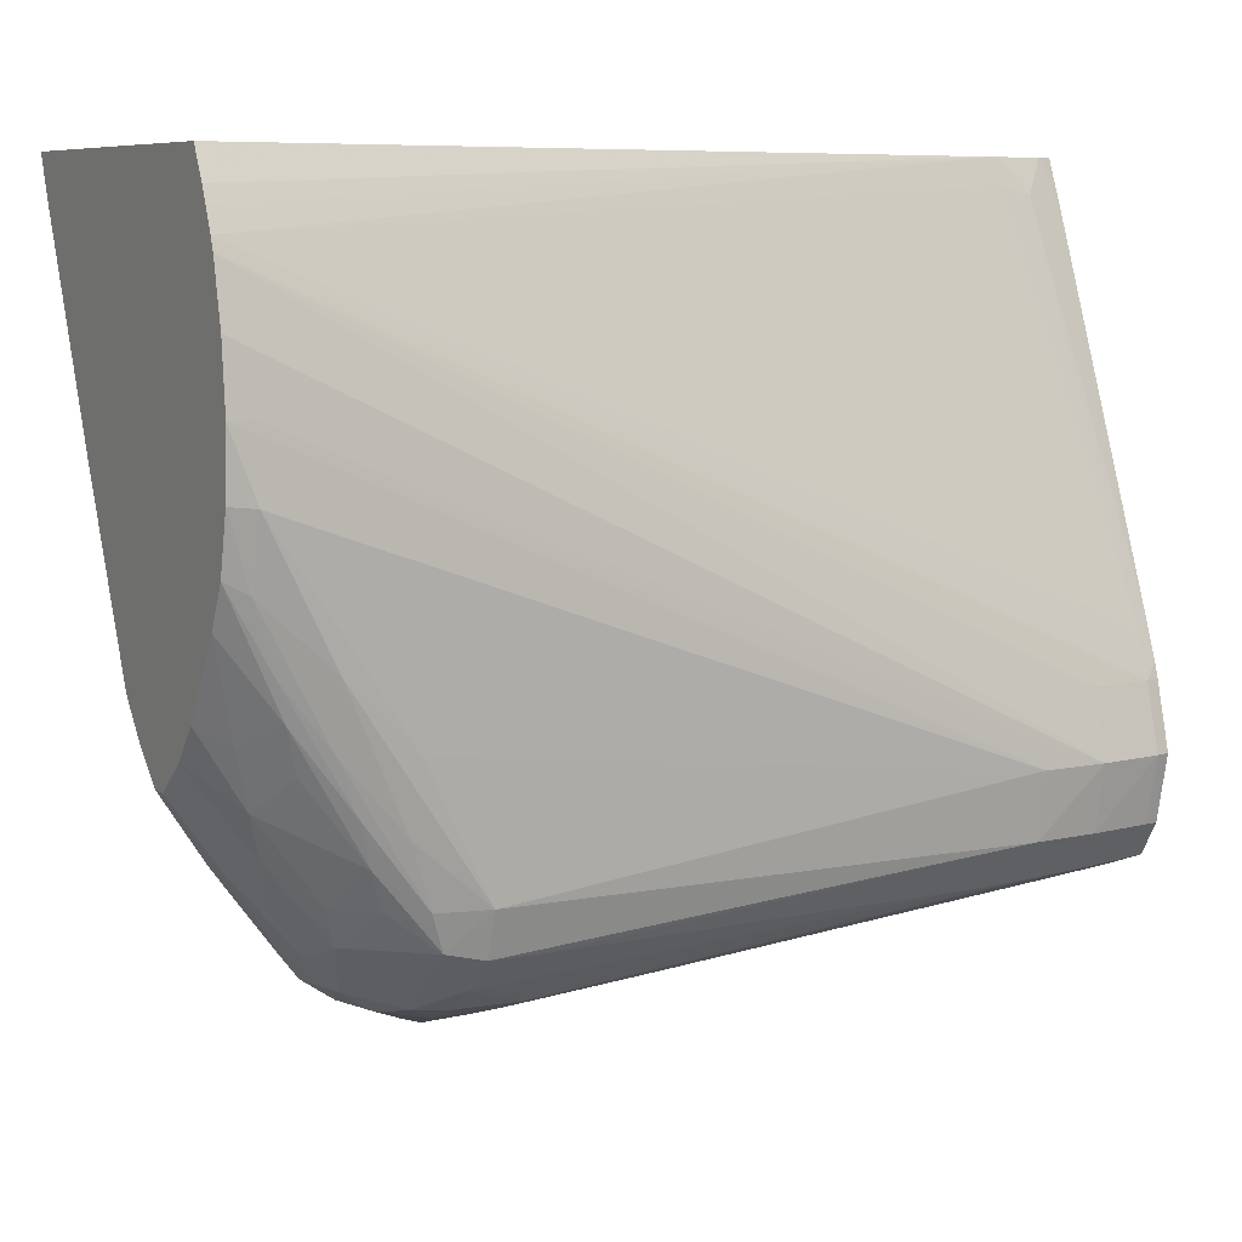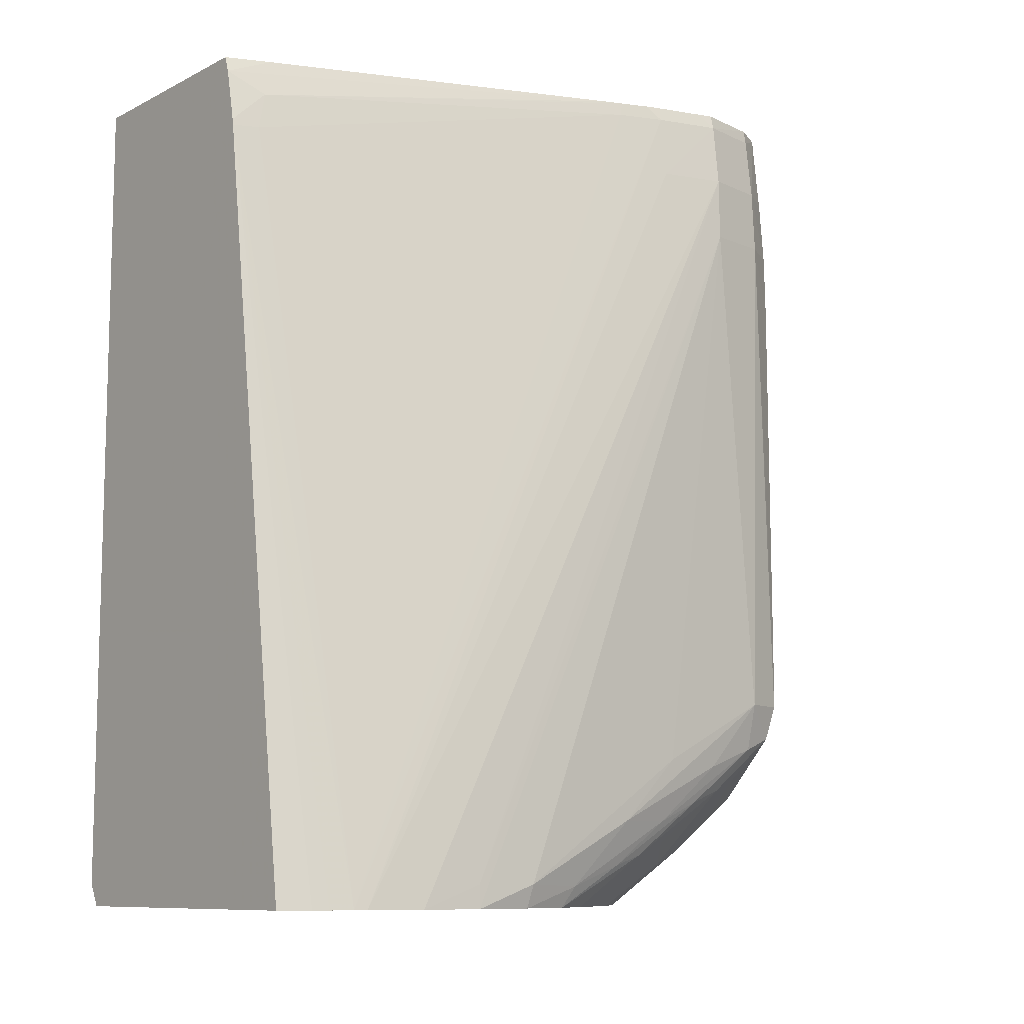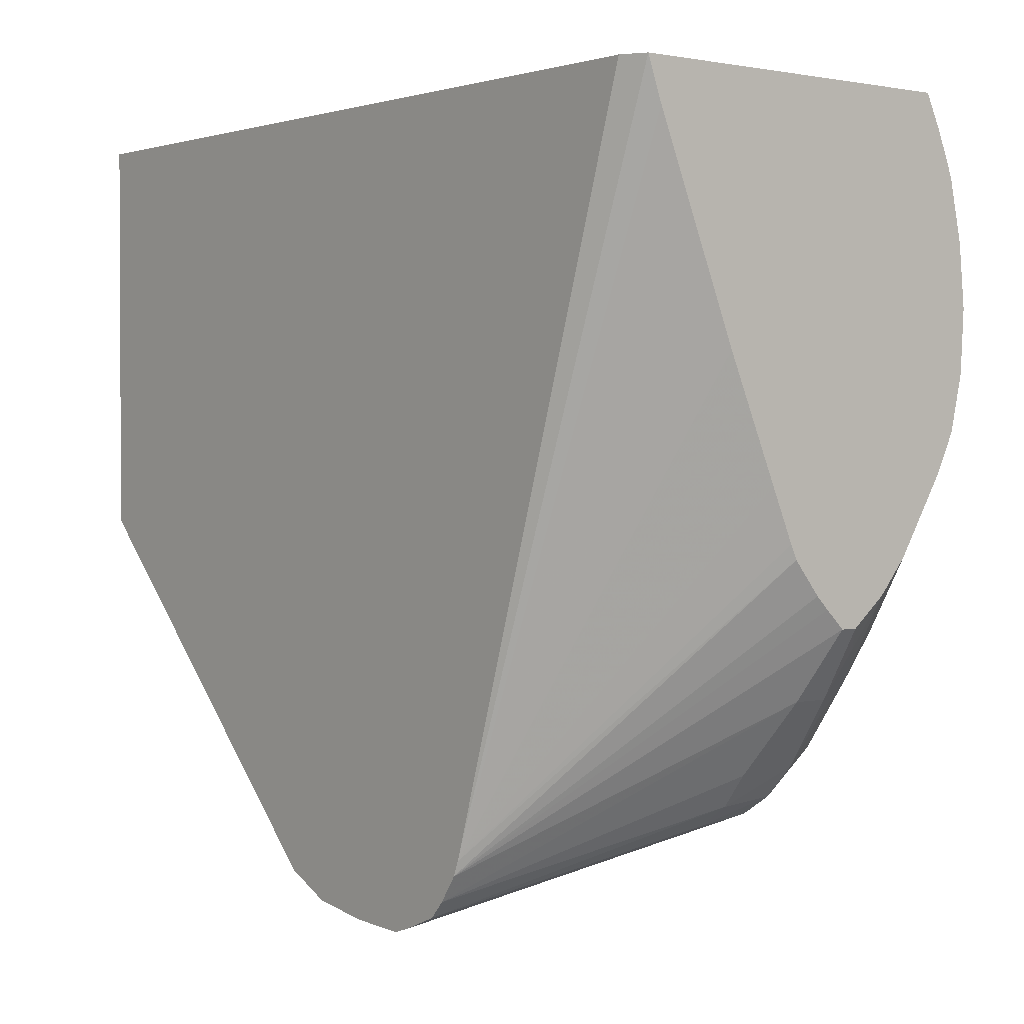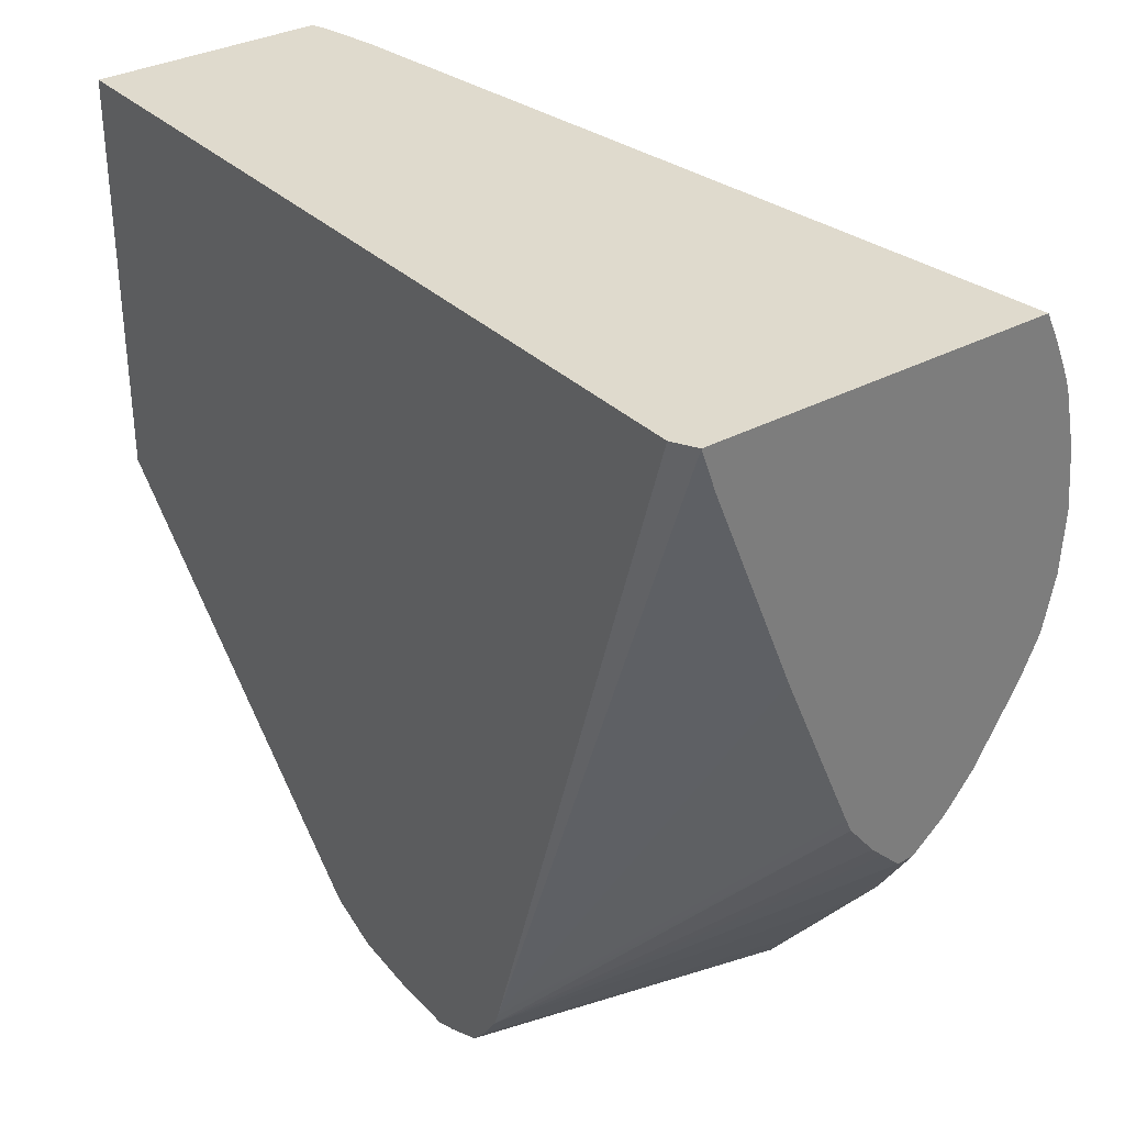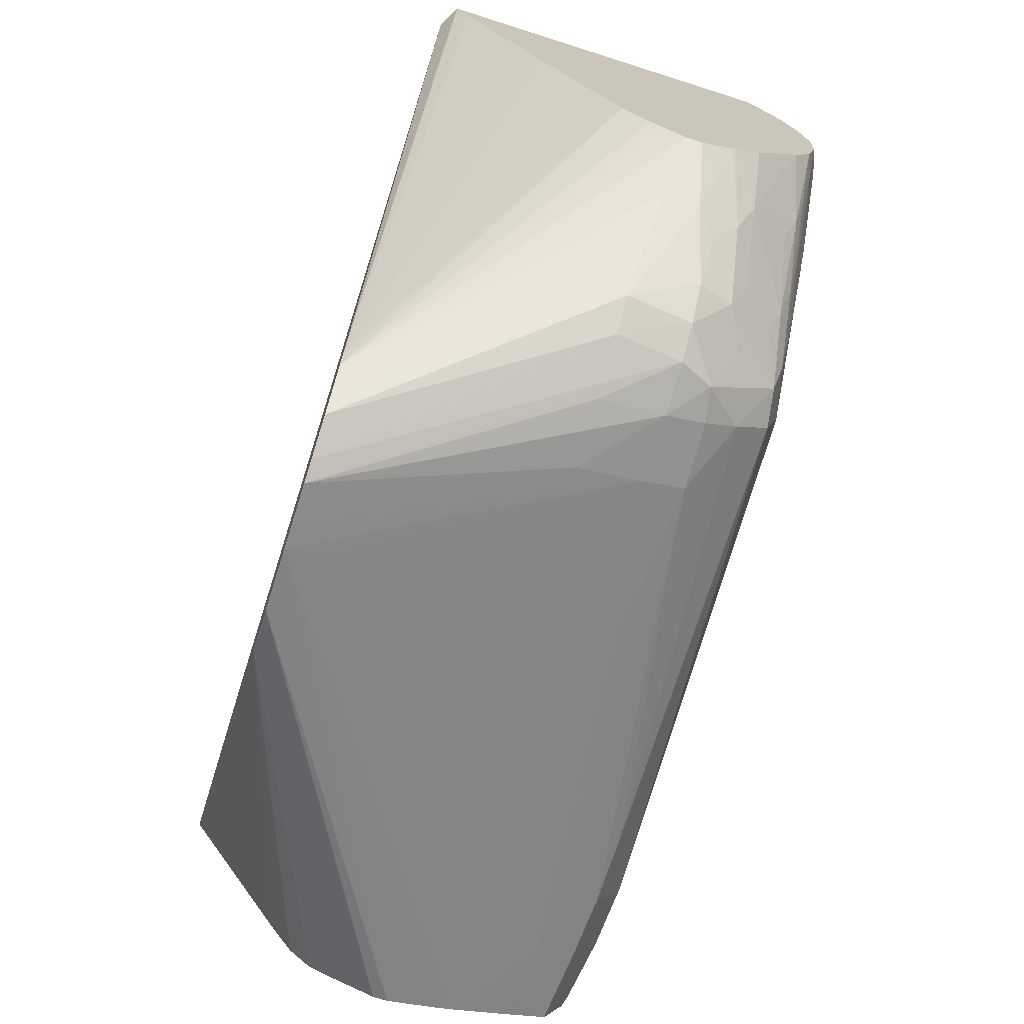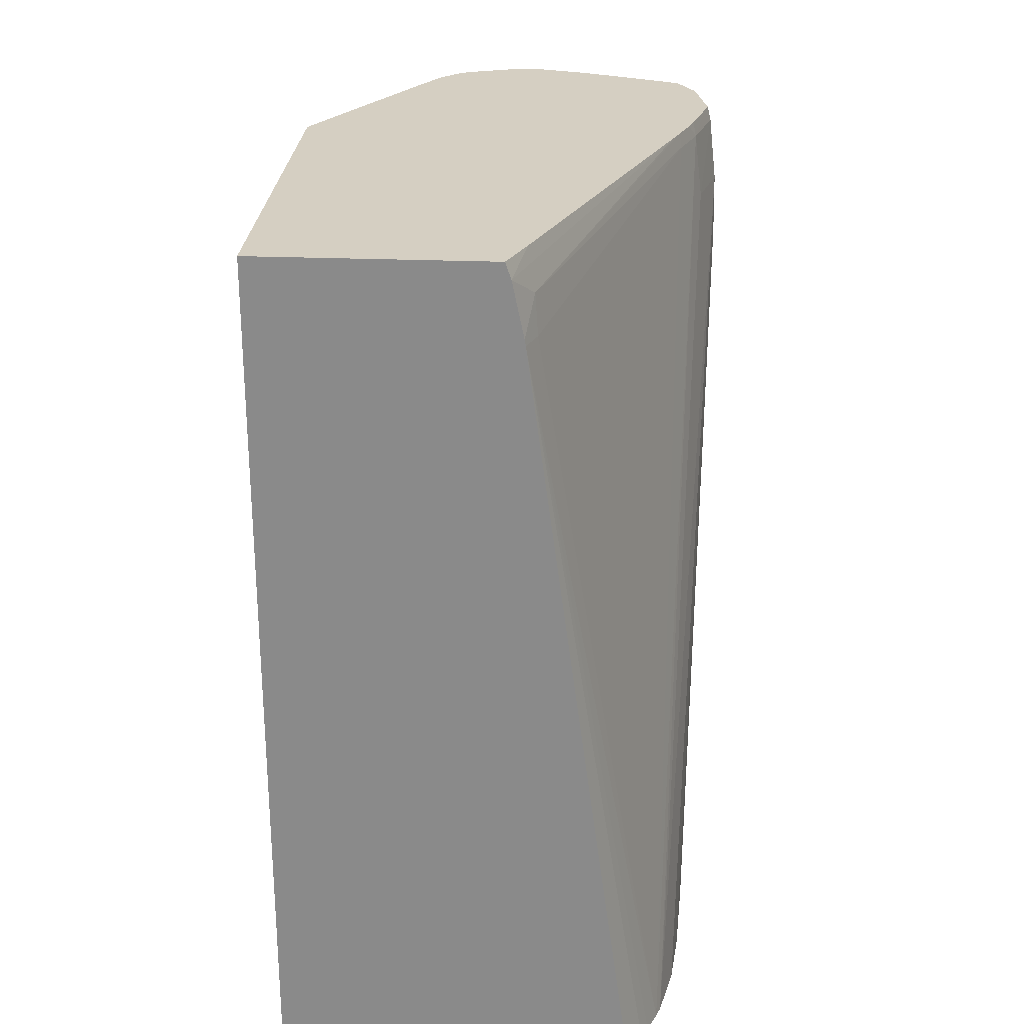
<metadata>
{"format":"obj","ext":"obj","renderer":"f3d","projection":"perspective","resolution":1024,"background":"white","views":[{"elev":8.0,"azim":-119.4,"up":"+Y"},{"elev":-9.5,"azim":-128.6,"up":"+Z"},{"elev":1.5,"azim":141.2,"up":"+Y"},{"elev":32.6,"azim":143.1,"up":"+Y"},{"elev":-72.3,"azim":162.4,"up":"+Y"},{"elev":25.9,"azim":-176.3,"up":"+Z"}]}
</metadata>
<code>
v 0.006838 -0.03669 -0.007282
v 0.006311 -0.03651 -0.007282
v 0.003399 -0.03558 -0.008252
v 0.002428 -0.03524 -0.009223
v 0.003399 -0.03547 -0.009223
v 0.002428 -0.03507 -0.009959
v 0.006838 -0.03659 -0.007594
v 0.006838 -0.03667 -0.006694
v 0.002428 -0.03525 -0.008252
v 0.001809 -0.03501 -0.008252
v 0.001842 -0.035 -0.009223
v 0.001934 -0.03496 -0.00972
v 0.002428 -0.03476 -0.01044
v 0.003399 -0.03514 -0.01007
v 0.006838 -0.03635 -0.008159
v 0.006838 -0.03665 -0.00631
v 0.006311 -0.03647 -0.00631
v 0.002359 -0.03509 -0.006344
v 0.001929 -0.03496 -0.00669
v 0.001357 -0.03465 -0.009223
v 0.0008655 -0.03405 -0.0004856
v 0.0008167 -0.03409 -0.001457
v 0.0008122 -0.03411 -0.002428
v 0.0009283 -0.03403 -0.00976
v 0.001589 -0.03437 -0.01006
v 0.001891 -0.03405 -0.01073
v 0.002428 -0.03428 -0.0109
v 0.003399 -0.03481 -0.01056
v 0.006838 -0.03609 -0.008391
v 0.006838 -0.03651 -0.005374
v 0.003418 -0.03482 0.0007028
v 0.002648 -0.03461 0.0007028
v 0.002428 -0.03454 0.0007028
v 0.00492 -0.0359 -0.005341
v 0.002558 -0.03508 -0.005341
v 0.00199 -0.03493 -0.006043
v 0.001457 -0.0343 -0.0004856
v 0.001457 -0.03437 -0.001457
v 0.0008488 -0.03417 -0.008425
v 0.0008475 -0.03416 -0.009223
v 0.0004881 -0.0335 -0.0004856
v 0.0009495 -0.034 0.0007028
v 0.0004335 -0.0335 -0.001457
v 0.0006434 -0.0335 -0.009223
v 0.0008154 -0.0335 -0.009958
v 0.00101 -0.03295 -0.01064
v 0.001205 -0.0335 -0.01044
v 0.001691 -0.0335 -0.01093
v 0.002008 -0.03294 -0.01161
v 0.00237 -0.03352 -0.01141
v 0.002655 -0.03321 -0.01178
v 0.003197 -0.03321 -0.01178
v 0.003399 -0.03432 -0.01093
v 0.006838 -0.03568 -0.008674
v 0.006838 -0.03616 -0.004621
v 0.004426 -0.03456 0.0007028
v 0.003636 -0.03482 0.0007028
v 0.001674 -0.03427 0.0007028
v 0.002672 -0.03504 -0.00437
v 0.001457 -0.03421 0.0004845
v 0.0002968 -0.03252 -0.0004856
v 0.0006107 -0.0335 0.0004845
v 0.0004053 -0.03252 0.0004845
v 0.001448 -0.03419 0.0007028
v 0.0006588 -0.0335 0.0007028
v 0.0002808 -0.03252 -0.001457
v 0.0005612 -0.03155 -0.01019
v 0.0005606 -0.03058 -0.01116
v 0.0007011 -0.03258 -0.01027
v 0.0007711 -0.03151 -0.01117
v 0.0008578 -0.0323 -0.01084
v 0.0009316 -0.03115 -0.0117
v 0.00112 -0.03179 -0.01149
v 0.001768 -0.0323 -0.01183
v 0.002218 -0.0317 -0.01249
v 0.002254 -0.03176 -0.01248
v 0.002455 -0.0325 -0.01213
v 0.002782 -0.03217 -0.01249
v 0.003043 -0.03217 -0.01249
v 0.006838 -0.03546 -0.008761
v 0.003338 -0.03188 -0.01249
v 0.003534 -0.03169 -0.01249
v 0.003947 -0.03118 -0.01249
v 0.006838 -0.0309 0.0007028
v 0.005357 -0.03353 0.0007028
v 0.005204 -0.03379 0.0007028
v 0.004988 -0.03414 0.0007028
v 0.004666 -0.03446 0.0007028
v 0.0005407 -0.03155 -0.0004856
v 0.0008257 -0.02587 -0.01249
v 0.0006395 -0.02673 -0.01249
v 0.0005516 -0.02767 -0.01214
v 0.0006549 -0.03155 0.0004845
v 0.0004579 -0.03252 0.0007028
v 0.0005131 -0.0323 0.0007028
v 0.0005484 -0.02767 -0.01249
v 0.0004932 -0.02864 -0.01214
v 0.0006973 -0.02962 -0.01217
v 0.0008218 -0.03058 -0.01185
v 0.0007968 -0.02945 -0.01249
v 0.001098 -0.03006 -0.01249
v 0.001518 -0.03146 -0.01209
v 0.001808 -0.03121 -0.01249
v 0.002271 -0.03175 -0.01249
v 0.002331 -0.0318 -0.01249
v 0.004044 -0.03097 -0.01249
v 0.004385 -0.03019 -0.01249
v 0.005166 -0.02838 -0.01249
v 0.00642 -0.0253 -0.01249
v 0.006646 -0.02466 -0.01249
v 0.006838 -0.02466 -0.01215
v 0.006838 -0.02466 0.0007028
v 0.0008885 -0.02568 -0.01249
v 0.0007037 -0.03157 0.0007028
v 0.0007724 -0.03134 0.0007028
v 0.0008982 -0.03087 0.0004845
v 0.0006042 -0.02861 -0.01249
v 0.00134 -0.02466 -0.01249
v 0.003263 -0.02466 0.0007028
v 0.001022 -0.02535 -0.01249
v 0.00284 -0.02505 -0.0004856
v 0.002984 -0.02466 -0.0004856
v 0.0009194 -0.03092 0.0007028
v 0.002887 -0.02517 9.435e-05
v 0.001119 -0.02512 -0.01249
v 0.003177 -0.02466 0.0004509
v 0.002998 -0.02534 0.0007028
v 0.002999 -0.02466 -0.0003901
v 0.001026 -0.03063 0.0007028
f 66 96 97
f 66 92 96
f 63 95 93
f 63 94 95
f 63 65 94
f 61 63 89
f 62 65 63
f 61 92 66
f 61 91 92
f 66 97 67
f 61 90 91
f 63 93 89
f 67 97 68
f 72 101 102
f 68 98 70
f 68 70 69
f 70 98 99
f 70 99 71
f 71 99 72
f 72 99 100
f 72 100 101
f 72 102 74
f 72 74 73
f 74 102 103
f 74 103 75
f 75 104 76
f 61 89 90
f 68 97 98
f 58 64 60
f 46 48 47
f 55 87 88
f 44 67 68
f 44 68 69
f 44 69 45
f 44 66 67
f 45 69 70
f 45 70 71
f 45 71 46
f 46 71 72
f 46 72 73
f 46 73 74
f 46 74 48
f 75 103 101
f 48 74 49
f 49 74 75
f 49 75 76
f 49 76 77
f 49 77 51
f 49 51 50
f 51 77 78
f 51 78 79
f 51 79 52
f 52 79 54
f 54 79 81
f 54 81 82
f 54 82 83
f 54 83 80
f 55 84 85
f 55 85 86
f 55 86 87
f 55 88 56
f 75 101 100
f 75 105 104
f 75 117 96
f 93 116 113
f 96 117 97
f 97 117 98
f 98 117 100
f 98 100 99
f 101 103 102
f 110 118 122
f 110 122 128
f 110 128 126
f 110 126 119
f 110 119 112
f 110 112 111
f 113 116 121
f 93 115 116
f 113 121 122
f 115 123 116
f 116 123 124
f 116 124 121
f 118 125 122
f 119 126 127
f 120 122 125
f 121 124 128
f 121 128 122
f 123 129 124
f 124 126 128
f 124 129 126
f 126 129 127
f 43 61 66
f 113 122 120
f 75 100 117
f 93 114 115
f 91 96 92
f 75 96 91
f 75 91 90
f 75 90 113
f 75 113 120
f 75 120 125
f 75 125 118
f 75 118 110
f 75 110 109
f 75 109 108
f 75 108 107
f 75 107 106
f 75 106 83
f 75 83 82
f 93 95 114
f 75 82 81
f 75 79 78
f 75 78 105
f 76 104 105
f 76 105 77
f 77 105 78
f 80 83 106
f 80 106 107
f 80 107 108
f 80 108 109
f 80 109 110
f 80 110 111
f 89 93 90
f 90 93 113
f 75 81 79
f 42 65 62
f 43 66 44
f 41 63 61
f 9 19 10
f 10 20 11
f 10 19 21
f 10 21 22
f 10 22 23
f 10 23 20
f 11 20 12
f 12 20 24
f 12 24 25
f 12 25 13
f 13 25 26
f 13 26 27
f 13 27 28
f 9 18 19
f 13 28 14
f 15 28 29
f 16 30 31
f 16 31 32
f 16 32 33
f 16 33 17
f 17 33 34
f 17 34 35
f 17 35 18
f 18 35 36
f 18 36 19
f 19 36 37
f 19 37 38
f 19 38 21
f 14 28 15
f 9 17 18
f 9 16 17
f 8 16 9
f 42 60 64
f 1 2 3
f 1 3 4
f 1 4 5
f 1 5 6
f 1 6 7
f 1 7 15
f 1 15 29
f 1 29 54
f 1 54 80
f 1 80 111
f 1 111 112
f 1 112 84
f 1 84 55
f 1 55 30
f 1 30 16
f 1 16 8
f 1 8 2
f 2 8 3
f 3 9 4
f 4 9 10
f 4 10 11
f 4 11 12
f 4 12 6
f 4 6 5
f 6 13 14
f 6 14 7
f 6 12 13
f 7 14 15
f 20 23 39
f 20 39 40
f 3 8 9
f 21 41 22
f 31 112 119
f 31 119 127
f 31 127 129
f 31 129 123
f 31 123 115
f 31 115 114
f 31 114 95
f 31 95 94
f 31 94 65
f 31 65 42
f 31 42 64
f 31 64 58
f 31 58 33
f 31 84 112
f 31 33 32
f 33 37 35
f 33 35 59
f 33 59 34
f 35 37 36
f 37 58 60
f 37 60 42
f 37 42 38
f 39 43 40
f 40 43 44
f 41 61 43
f 41 42 62
f 20 40 24
f 41 62 63
f 33 58 37
f 31 85 84
f 34 59 35
f 31 87 86
f 21 42 41
f 21 38 42
f 31 86 85
f 22 41 43
f 22 43 23
f 23 43 39
f 24 40 44
f 24 45 46
f 24 46 47
f 24 47 26
f 24 26 25
f 26 48 49
f 26 49 27
f 26 47 48
f 24 44 45
f 27 50 51
f 31 56 88
f 27 49 50
f 31 88 87
f 30 57 31
f 30 56 57
f 31 57 56
f 29 52 54
f 30 55 56
f 29 53 52
f 28 53 29
f 28 52 53
f 28 51 52
f 27 51 28

</code>
